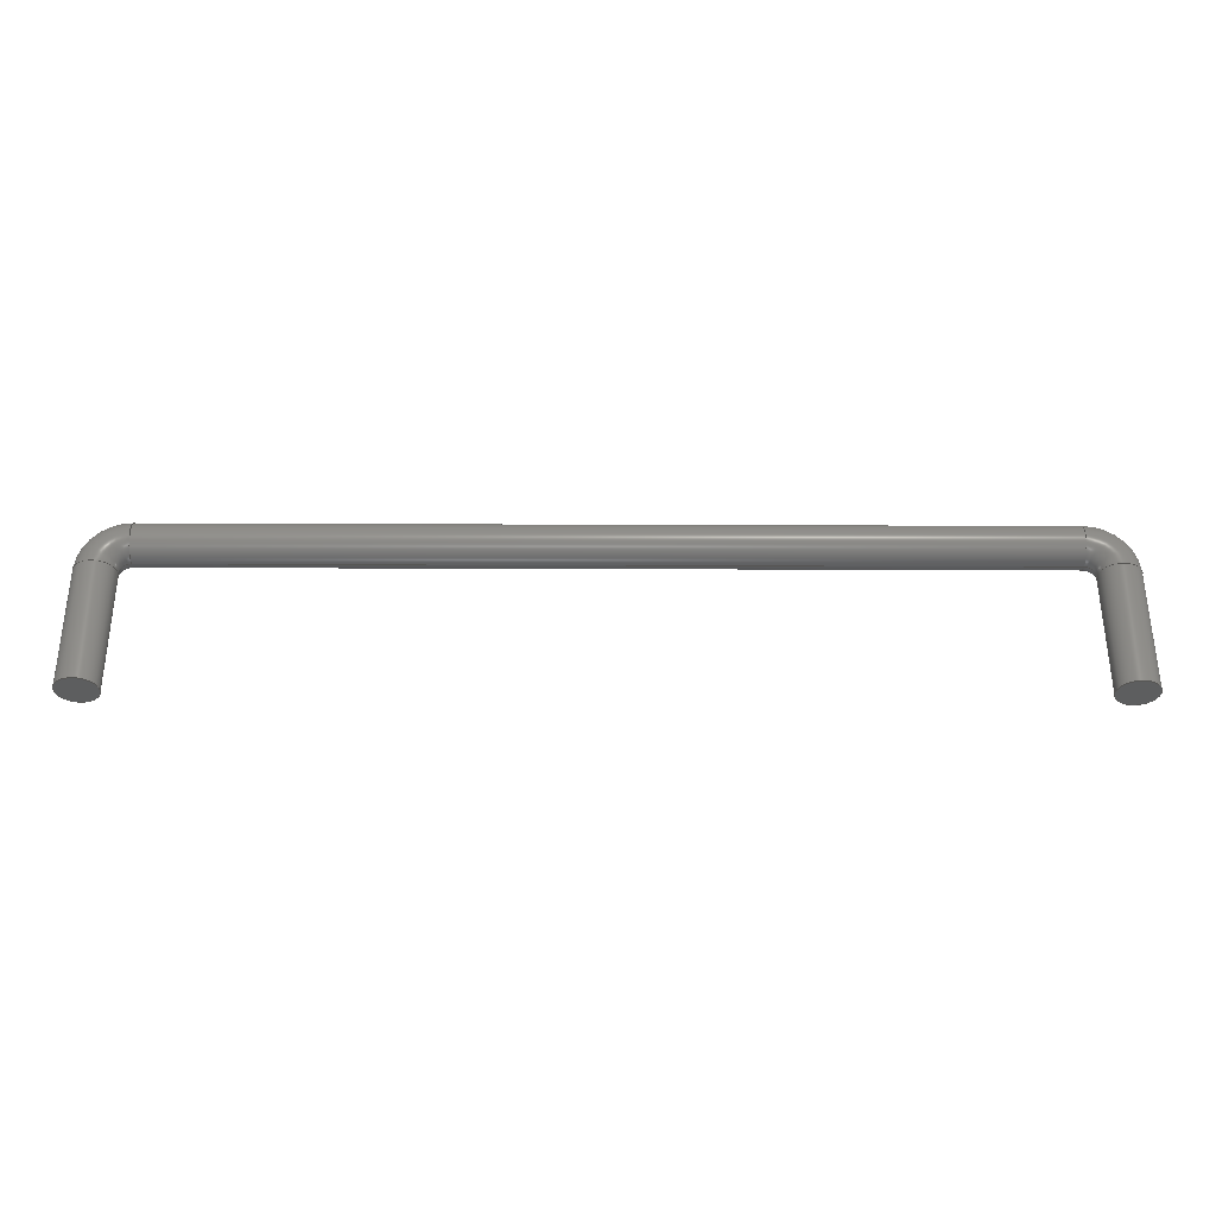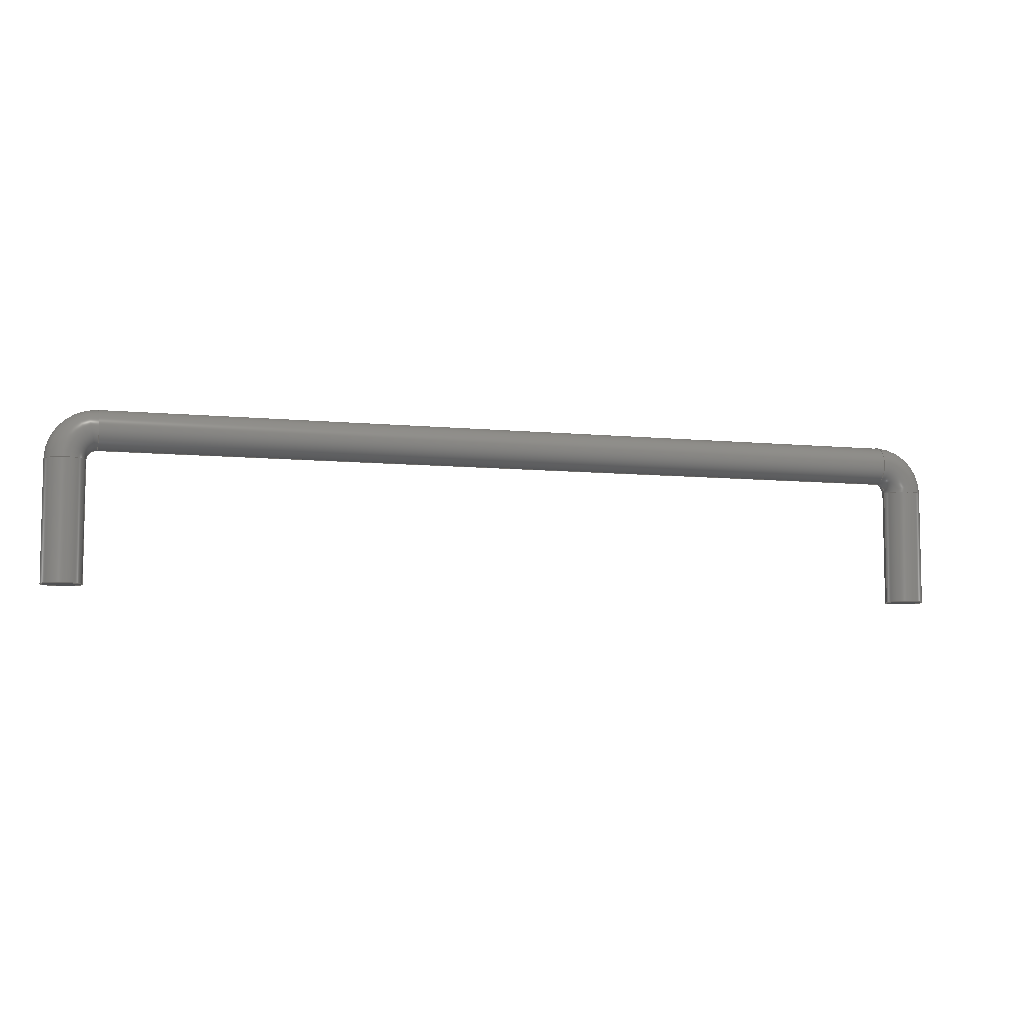
<metadata>
{"format":"step","ext":"stp","renderer":"f3d","projection":"perspective","resolution":1024,"background":"white","views":[{"elev":-33.6,"azim":179.7,"up":"+Z"},{"elev":-6.8,"azim":-16.9,"up":"+Z"}]}
</metadata>
<code>
ISO-10303-21;
DATA;
#1 = APPLICATION_PROTOCOL_DEFINITION('committee draft',
  'automotive_design',1997,#2);
#2 = APPLICATION_CONTEXT(
  'core data for automotive mechanical design processes');
#3 = SHAPE_DEFINITION_REPRESENTATION(#4,#10);
#4 = PRODUCT_DEFINITION_SHAPE('','',#5);
#5 = PRODUCT_DEFINITION('design','',#6,#9);
#6 = PRODUCT_DEFINITION_FORMATION('','',#7);
#7 = PRODUCT('Sweep','Sweep','',(#8));
#8 = MECHANICAL_CONTEXT('',#2,'mechanical');
#9 = PRODUCT_DEFINITION_CONTEXT('part definition',#2,'design');
#10 = ADVANCED_BREP_SHAPE_REPRESENTATION('',(#11,#15),#332);
#11 = AXIS2_PLACEMENT_3D('',#12,#13,#14);
#12 = CARTESIAN_POINT('',(0,0,0));
#13 = DIRECTION('',(0,0,1));
#14 = DIRECTION('',(1,0,-0));
#15 = MANIFOLD_SOLID_BREP('',#16);
#16 = CLOSED_SHELL('',(#17,#106,#160,#213,#267,#324,#328));
#17 = ADVANCED_FACE('',(#18),#32,.T.);
#18 = FACE_BOUND('',#19,.T.);
#19 = EDGE_LOOP('',(#20,#49,#75,#76));
#20 = ORIENTED_EDGE('',*,*,#21,.T.);
#21 = EDGE_CURVE('',#22,#24,#26,.T.);
#22 = VERTEX_POINT('',#23);
#23 = CARTESIAN_POINT('',(0.33,0,0));
#24 = VERTEX_POINT('',#25);
#25 = CARTESIAN_POINT('',(0.33,4.441e-16,2));
#26 = SEAM_CURVE('',#27,(#31,#42),.PCURVE_S1);
#27 = LINE('',#28,#29);
#28 = CARTESIAN_POINT('',(0.33,0,0));
#29 = VECTOR('',#30,1);
#30 = DIRECTION('',(0,2.22e-16,1));
#31 = PCURVE('',#32,#37);
#32 = CYLINDRICAL_SURFACE('',#33,0.33);
#33 = AXIS2_PLACEMENT_3D('',#34,#35,#36);
#34 = CARTESIAN_POINT('',(0,0,0));
#35 = DIRECTION('',(0,2.22e-16,1));
#36 = DIRECTION('',(1,0,0));
#37 = DEFINITIONAL_REPRESENTATION('',(#38),#41);
#38 = B_SPLINE_CURVE_WITH_KNOTS('',1,(#39,#40),.UNSPECIFIED.,.F.,.F.,(2,
    2),(0,2),.PIECEWISE_BEZIER_KNOTS.);
#39 = CARTESIAN_POINT('',(6.283,0));
#40 = CARTESIAN_POINT('',(6.283,2));
#41 = ( GEOMETRIC_REPRESENTATION_CONTEXT(2) 
PARAMETRIC_REPRESENTATION_CONTEXT() REPRESENTATION_CONTEXT('2D SPACE',''
  ) );
#42 = PCURVE('',#32,#43);
#43 = DEFINITIONAL_REPRESENTATION('',(#44),#48);
#44 = LINE('',#45,#46);
#45 = CARTESIAN_POINT('',(0,0));
#46 = VECTOR('',#47,1);
#47 = DIRECTION('',(0,1));
#48 = ( GEOMETRIC_REPRESENTATION_CONTEXT(2) 
PARAMETRIC_REPRESENTATION_CONTEXT() REPRESENTATION_CONTEXT('2D SPACE',''
  ) );
#49 = ORIENTED_EDGE('',*,*,#50,.F.);
#50 = EDGE_CURVE('',#24,#24,#51,.T.);
#51 = SURFACE_CURVE('',#52,(#57,#64),.PCURVE_S1);
#52 = CIRCLE('',#53,0.33);
#53 = AXIS2_PLACEMENT_3D('',#54,#55,#56);
#54 = CARTESIAN_POINT('',(0,4.441e-16,2));
#55 = DIRECTION('',(-0,2.22e-16,1));
#56 = DIRECTION('',(1,0,0));
#57 = PCURVE('',#32,#58);
#58 = DEFINITIONAL_REPRESENTATION('',(#59),#63);
#59 = LINE('',#60,#61);
#60 = CARTESIAN_POINT('',(0,2));
#61 = VECTOR('',#62,1);
#62 = DIRECTION('',(1,0));
#63 = ( GEOMETRIC_REPRESENTATION_CONTEXT(2) 
PARAMETRIC_REPRESENTATION_CONTEXT() REPRESENTATION_CONTEXT('2D SPACE',''
  ) );
#64 = PCURVE('',#65,#70);
#65 = TOROIDAL_SURFACE('',#66,0.5,0.33);
#66 = AXIS2_PLACEMENT_3D('',#67,#68,#69);
#67 = CARTESIAN_POINT('',(0.5,4.441e-16,2));
#68 = DIRECTION('',(0,1,-2.22e-16));
#69 = DIRECTION('',(1,0,0));
#70 = DEFINITIONAL_REPRESENTATION('',(#71),#74);
#71 = B_SPLINE_CURVE_WITH_KNOTS('',1,(#72,#73),.UNSPECIFIED.,.F.,.F.,(2,
    2),(0,6.283),.PIECEWISE_BEZIER_KNOTS.);
#72 = CARTESIAN_POINT('',(3.142,9.425));
#73 = CARTESIAN_POINT('',(3.142,3.142));
#74 = ( GEOMETRIC_REPRESENTATION_CONTEXT(2) 
PARAMETRIC_REPRESENTATION_CONTEXT() REPRESENTATION_CONTEXT('2D SPACE',''
  ) );
#75 = ORIENTED_EDGE('',*,*,#21,.F.);
#76 = ORIENTED_EDGE('',*,*,#77,.T.);
#77 = EDGE_CURVE('',#22,#22,#78,.T.);
#78 = SURFACE_CURVE('',#79,(#84,#90),.PCURVE_S1);
#79 = CIRCLE('',#80,0.33);
#80 = AXIS2_PLACEMENT_3D('',#81,#82,#83);
#81 = CARTESIAN_POINT('',(0,0,0));
#82 = DIRECTION('',(0,0,1));
#83 = DIRECTION('',(1,0,0));
#84 = PCURVE('',#32,#85);
#85 = DEFINITIONAL_REPRESENTATION('',(#86),#89);
#86 = B_SPLINE_CURVE_WITH_KNOTS('',1,(#87,#88),.UNSPECIFIED.,.F.,.F.,(2,
    2),(0,6.283),.PIECEWISE_BEZIER_KNOTS.);
#87 = CARTESIAN_POINT('',(0,0));
#88 = CARTESIAN_POINT('',(6.283,0));
#89 = ( GEOMETRIC_REPRESENTATION_CONTEXT(2) 
PARAMETRIC_REPRESENTATION_CONTEXT() REPRESENTATION_CONTEXT('2D SPACE',''
  ) );
#90 = PCURVE('',#91,#96);
#91 = PLANE('',#92);
#92 = AXIS2_PLACEMENT_3D('',#93,#94,#95);
#93 = CARTESIAN_POINT('',(0.33,0,0));
#94 = DIRECTION('',(0,0,-1));
#95 = DIRECTION('',(-1,0,0));
#96 = DEFINITIONAL_REPRESENTATION('',(#97),#105);
#97 = ( BOUNDED_CURVE() B_SPLINE_CURVE(2,(#98,#99,#100,#101,#102,#103,
#104),.UNSPECIFIED.,.F.,.F.) B_SPLINE_CURVE_WITH_KNOTS((1,2,2,2,2,1),(
    -2.094,0,2.094,4.189,6.283,
8.378),.UNSPECIFIED.) CURVE() GEOMETRIC_REPRESENTATION_ITEM() 
RATIONAL_B_SPLINE_CURVE((1,0.5,1,0.5,1,0.5,1)) REPRESENTATION_ITEM(
  '') );
#98 = CARTESIAN_POINT('',(0,0));
#99 = CARTESIAN_POINT('',(0,0.5716));
#100 = CARTESIAN_POINT('',(0.495,0.2858));
#101 = CARTESIAN_POINT('',(0.99,8.083e-17));
#102 = CARTESIAN_POINT('',(0.495,-0.2858));
#103 = CARTESIAN_POINT('',(4.996e-16,-0.5716));
#104 = CARTESIAN_POINT('',(0,0));
#105 = ( GEOMETRIC_REPRESENTATION_CONTEXT(2) 
PARAMETRIC_REPRESENTATION_CONTEXT() REPRESENTATION_CONTEXT('2D SPACE',''
  ) );
#106 = ADVANCED_FACE('',(#107),#65,.T.);
#107 = FACE_BOUND('',#108,.T.);
#108 = EDGE_LOOP('',(#109,#132,#158,#159));
#109 = ORIENTED_EDGE('',*,*,#110,.T.);
#110 = EDGE_CURVE('',#24,#111,#113,.T.);
#111 = VERTEX_POINT('',#112);
#112 = CARTESIAN_POINT('',(0.5,4.818e-16,2.17));
#113 = SEAM_CURVE('',#114,(#119,#125),.PCURVE_S1);
#114 = CIRCLE('',#115,0.17);
#115 = AXIS2_PLACEMENT_3D('',#116,#117,#118);
#116 = CARTESIAN_POINT('',(0.5,5.653e-16,2));
#117 = DIRECTION('',(0,1,-2.22e-16));
#118 = DIRECTION('',(1,0,0));
#119 = PCURVE('',#65,#120);
#120 = DEFINITIONAL_REPRESENTATION('',(#121),#124);
#121 = B_SPLINE_CURVE_WITH_KNOTS('',1,(#122,#123),.UNSPECIFIED.,.F.,.F.,
  (2,2),(3.142,4.712),.PIECEWISE_BEZIER_KNOTS.);
#122 = CARTESIAN_POINT('',(3.142,3.142));
#123 = CARTESIAN_POINT('',(4.712,3.142));
#124 = ( GEOMETRIC_REPRESENTATION_CONTEXT(2) 
PARAMETRIC_REPRESENTATION_CONTEXT() REPRESENTATION_CONTEXT('2D SPACE',''
  ) );
#125 = PCURVE('',#65,#126);
#126 = DEFINITIONAL_REPRESENTATION('',(#127),#131);
#127 = LINE('',#128,#129);
#128 = CARTESIAN_POINT('',(0,9.425));
#129 = VECTOR('',#130,1);
#130 = DIRECTION('',(1,0));
#131 = ( GEOMETRIC_REPRESENTATION_CONTEXT(2) 
PARAMETRIC_REPRESENTATION_CONTEXT() REPRESENTATION_CONTEXT('2D SPACE',''
  ) );
#132 = ORIENTED_EDGE('',*,*,#133,.T.);
#133 = EDGE_CURVE('',#111,#111,#134,.T.);
#134 = SURFACE_CURVE('',#135,(#140,#147),.PCURVE_S1);
#135 = CIRCLE('',#136,0.33);
#136 = AXIS2_PLACEMENT_3D('',#137,#138,#139);
#137 = CARTESIAN_POINT('',(0.5,5.551e-16,2.5));
#138 = DIRECTION('',(-1,-4.079e-32,-1.837e-16));
#139 = DIRECTION('',(-1.837e-16,2.22e-16,1));
#140 = PCURVE('',#65,#141);
#141 = DEFINITIONAL_REPRESENTATION('',(#142),#146);
#142 = LINE('',#143,#144);
#143 = CARTESIAN_POINT('',(4.712,0));
#144 = VECTOR('',#145,1);
#145 = DIRECTION('',(0,1));
#146 = ( GEOMETRIC_REPRESENTATION_CONTEXT(2) 
PARAMETRIC_REPRESENTATION_CONTEXT() REPRESENTATION_CONTEXT('2D SPACE',''
  ) );
#147 = PCURVE('',#148,#153);
#148 = CYLINDRICAL_SURFACE('',#149,0.33);
#149 = AXIS2_PLACEMENT_3D('',#150,#151,#152);
#150 = CARTESIAN_POINT('',(0.5,5.551e-16,2.5));
#151 = DIRECTION('',(1,0,0));
#152 = DIRECTION('',(0,-2.22e-16,-1));
#153 = DEFINITIONAL_REPRESENTATION('',(#154),#157);
#154 = B_SPLINE_CURVE_WITH_KNOTS('',1,(#155,#156),.UNSPECIFIED.,.F.,.F.,
  (2,2),(3.142,9.425),.PIECEWISE_BEZIER_KNOTS.);
#155 = CARTESIAN_POINT('',(6.283,0));
#156 = CARTESIAN_POINT('',(0,0));
#157 = ( GEOMETRIC_REPRESENTATION_CONTEXT(2) 
PARAMETRIC_REPRESENTATION_CONTEXT() REPRESENTATION_CONTEXT('2D SPACE',''
  ) );
#158 = ORIENTED_EDGE('',*,*,#110,.F.);
#159 = ORIENTED_EDGE('',*,*,#50,.T.);
#160 = ADVANCED_FACE('',(#161),#148,.T.);
#161 = FACE_BOUND('',#162,.T.);
#162 = EDGE_LOOP('',(#163,#185,#211,#212));
#163 = ORIENTED_EDGE('',*,*,#164,.T.);
#164 = EDGE_CURVE('',#111,#165,#167,.T.);
#165 = VERTEX_POINT('',#166);
#166 = CARTESIAN_POINT('',(14.5,4.818e-16,2.17));
#167 = SEAM_CURVE('',#168,(#172,#178),.PCURVE_S1);
#168 = LINE('',#169,#170);
#169 = CARTESIAN_POINT('',(0.5,4.818e-16,2.17));
#170 = VECTOR('',#171,1);
#171 = DIRECTION('',(1,0,0));
#172 = PCURVE('',#148,#173);
#173 = DEFINITIONAL_REPRESENTATION('',(#174),#177);
#174 = B_SPLINE_CURVE_WITH_KNOTS('',1,(#175,#176),.UNSPECIFIED.,.F.,.F.,
  (2,2),(0,14),.PIECEWISE_BEZIER_KNOTS.);
#175 = CARTESIAN_POINT('',(6.283,0));
#176 = CARTESIAN_POINT('',(6.283,14));
#177 = ( GEOMETRIC_REPRESENTATION_CONTEXT(2) 
PARAMETRIC_REPRESENTATION_CONTEXT() REPRESENTATION_CONTEXT('2D SPACE',''
  ) );
#178 = PCURVE('',#148,#179);
#179 = DEFINITIONAL_REPRESENTATION('',(#180),#184);
#180 = LINE('',#181,#182);
#181 = CARTESIAN_POINT('',(0,0));
#182 = VECTOR('',#183,1);
#183 = DIRECTION('',(0,1));
#184 = ( GEOMETRIC_REPRESENTATION_CONTEXT(2) 
PARAMETRIC_REPRESENTATION_CONTEXT() REPRESENTATION_CONTEXT('2D SPACE',''
  ) );
#185 = ORIENTED_EDGE('',*,*,#186,.F.);
#186 = EDGE_CURVE('',#165,#165,#187,.T.);
#187 = SURFACE_CURVE('',#188,(#193,#200),.PCURVE_S1);
#188 = CIRCLE('',#189,0.33);
#189 = AXIS2_PLACEMENT_3D('',#190,#191,#192);
#190 = CARTESIAN_POINT('',(14.5,5.551e-16,2.5));
#191 = DIRECTION('',(1,0,0));
#192 = DIRECTION('',(0,-2.22e-16,-1));
#193 = PCURVE('',#148,#194);
#194 = DEFINITIONAL_REPRESENTATION('',(#195),#199);
#195 = LINE('',#196,#197);
#196 = CARTESIAN_POINT('',(0,14));
#197 = VECTOR('',#198,1);
#198 = DIRECTION('',(1,0));
#199 = ( GEOMETRIC_REPRESENTATION_CONTEXT(2) 
PARAMETRIC_REPRESENTATION_CONTEXT() REPRESENTATION_CONTEXT('2D SPACE',''
  ) );
#200 = PCURVE('',#201,#206);
#201 = TOROIDAL_SURFACE('',#202,0.5,0.33);
#202 = AXIS2_PLACEMENT_3D('',#203,#204,#205);
#203 = CARTESIAN_POINT('',(14.5,4.441e-16,2));
#204 = DIRECTION('',(0,1,-2.22e-16));
#205 = DIRECTION('',(1,0,0));
#206 = DEFINITIONAL_REPRESENTATION('',(#207),#210);
#207 = B_SPLINE_CURVE_WITH_KNOTS('',1,(#208,#209),.UNSPECIFIED.,.F.,.F.,
  (2,2),(0,6.283),.PIECEWISE_BEZIER_KNOTS.);
#208 = CARTESIAN_POINT('',(4.712,9.425));
#209 = CARTESIAN_POINT('',(4.712,3.142));
#210 = ( GEOMETRIC_REPRESENTATION_CONTEXT(2) 
PARAMETRIC_REPRESENTATION_CONTEXT() REPRESENTATION_CONTEXT('2D SPACE',''
  ) );
#211 = ORIENTED_EDGE('',*,*,#164,.F.);
#212 = ORIENTED_EDGE('',*,*,#133,.F.);
#213 = ADVANCED_FACE('',(#214),#201,.T.);
#214 = FACE_BOUND('',#215,.T.);
#215 = EDGE_LOOP('',(#216,#239,#265,#266));
#216 = ORIENTED_EDGE('',*,*,#217,.T.);
#217 = EDGE_CURVE('',#165,#218,#220,.T.);
#218 = VERTEX_POINT('',#219);
#219 = CARTESIAN_POINT('',(14.67,4.441e-16,2));
#220 = SEAM_CURVE('',#221,(#226,#232),.PCURVE_S1);
#221 = CIRCLE('',#222,0.17);
#222 = AXIS2_PLACEMENT_3D('',#223,#224,#225);
#223 = CARTESIAN_POINT('',(14.5,5.653e-16,2));
#224 = DIRECTION('',(0,1,-2.22e-16));
#225 = DIRECTION('',(1,0,0));
#226 = PCURVE('',#201,#227);
#227 = DEFINITIONAL_REPRESENTATION('',(#228),#231);
#228 = B_SPLINE_CURVE_WITH_KNOTS('',1,(#229,#230),.UNSPECIFIED.,.F.,.F.,
  (2,2),(4.712,6.283),.PIECEWISE_BEZIER_KNOTS.);
#229 = CARTESIAN_POINT('',(4.712,3.142));
#230 = CARTESIAN_POINT('',(6.283,3.142));
#231 = ( GEOMETRIC_REPRESENTATION_CONTEXT(2) 
PARAMETRIC_REPRESENTATION_CONTEXT() REPRESENTATION_CONTEXT('2D SPACE',''
  ) );
#232 = PCURVE('',#201,#233);
#233 = DEFINITIONAL_REPRESENTATION('',(#234),#238);
#234 = LINE('',#235,#236);
#235 = CARTESIAN_POINT('',(0,9.425));
#236 = VECTOR('',#237,1);
#237 = DIRECTION('',(1,0));
#238 = ( GEOMETRIC_REPRESENTATION_CONTEXT(2) 
PARAMETRIC_REPRESENTATION_CONTEXT() REPRESENTATION_CONTEXT('2D SPACE',''
  ) );
#239 = ORIENTED_EDGE('',*,*,#240,.T.);
#240 = EDGE_CURVE('',#218,#218,#241,.T.);
#241 = SURFACE_CURVE('',#242,(#247,#254),.PCURVE_S1);
#242 = CIRCLE('',#243,0.33);
#243 = AXIS2_PLACEMENT_3D('',#244,#245,#246);
#244 = CARTESIAN_POINT('',(15,4.441e-16,2));
#245 = DIRECTION('',(-2.449e-16,2.22e-16,1));
#246 = DIRECTION('',(1,5.439e-32,2.449e-16));
#247 = PCURVE('',#201,#248);
#248 = DEFINITIONAL_REPRESENTATION('',(#249),#253);
#249 = LINE('',#250,#251);
#250 = CARTESIAN_POINT('',(6.283,0));
#251 = VECTOR('',#252,1);
#252 = DIRECTION('',(0,1));
#253 = ( GEOMETRIC_REPRESENTATION_CONTEXT(2) 
PARAMETRIC_REPRESENTATION_CONTEXT() REPRESENTATION_CONTEXT('2D SPACE',''
  ) );
#254 = PCURVE('',#255,#260);
#255 = CYLINDRICAL_SURFACE('',#256,0.33);
#256 = AXIS2_PLACEMENT_3D('',#257,#258,#259);
#257 = CARTESIAN_POINT('',(15,4.441e-16,2));
#258 = DIRECTION('',(0,-2.22e-16,-1));
#259 = DIRECTION('',(-1,0,0));
#260 = DEFINITIONAL_REPRESENTATION('',(#261),#264);
#261 = B_SPLINE_CURVE_WITH_KNOTS('',1,(#262,#263),.UNSPECIFIED.,.F.,.F.,
  (2,2),(3.142,9.425),.PIECEWISE_BEZIER_KNOTS.);
#262 = CARTESIAN_POINT('',(6.283,0));
#263 = CARTESIAN_POINT('',(0,0));
#264 = ( GEOMETRIC_REPRESENTATION_CONTEXT(2) 
PARAMETRIC_REPRESENTATION_CONTEXT() REPRESENTATION_CONTEXT('2D SPACE',''
  ) );
#265 = ORIENTED_EDGE('',*,*,#217,.F.);
#266 = ORIENTED_EDGE('',*,*,#186,.T.);
#267 = ADVANCED_FACE('',(#268),#255,.T.);
#268 = FACE_BOUND('',#269,.T.);
#269 = EDGE_LOOP('',(#270,#292,#322,#323));
#270 = ORIENTED_EDGE('',*,*,#271,.T.);
#271 = EDGE_CURVE('',#218,#272,#274,.T.);
#272 = VERTEX_POINT('',#273);
#273 = CARTESIAN_POINT('',(14.67,-2.88e-31,
    -1.297e-15));
#274 = SEAM_CURVE('',#275,(#279,#285),.PCURVE_S1);
#275 = LINE('',#276,#277);
#276 = CARTESIAN_POINT('',(14.67,4.441e-16,2));
#277 = VECTOR('',#278,1);
#278 = DIRECTION('',(0,-2.22e-16,-1));
#279 = PCURVE('',#255,#280);
#280 = DEFINITIONAL_REPRESENTATION('',(#281),#284);
#281 = B_SPLINE_CURVE_WITH_KNOTS('',1,(#282,#283),.UNSPECIFIED.,.F.,.F.,
  (2,2),(0,2),.PIECEWISE_BEZIER_KNOTS.);
#282 = CARTESIAN_POINT('',(6.283,0));
#283 = CARTESIAN_POINT('',(6.283,2));
#284 = ( GEOMETRIC_REPRESENTATION_CONTEXT(2) 
PARAMETRIC_REPRESENTATION_CONTEXT() REPRESENTATION_CONTEXT('2D SPACE',''
  ) );
#285 = PCURVE('',#255,#286);
#286 = DEFINITIONAL_REPRESENTATION('',(#287),#291);
#287 = LINE('',#288,#289);
#288 = CARTESIAN_POINT('',(0,0));
#289 = VECTOR('',#290,1);
#290 = DIRECTION('',(0,1));
#291 = ( GEOMETRIC_REPRESENTATION_CONTEXT(2) 
PARAMETRIC_REPRESENTATION_CONTEXT() REPRESENTATION_CONTEXT('2D SPACE',''
  ) );
#292 = ORIENTED_EDGE('',*,*,#293,.F.);
#293 = EDGE_CURVE('',#272,#272,#294,.T.);
#294 = SURFACE_CURVE('',#295,(#300,#306),.PCURVE_S1);
#295 = CIRCLE('',#296,0.33);
#296 = AXIS2_PLACEMENT_3D('',#297,#298,#299);
#297 = CARTESIAN_POINT('',(15,-2.465e-31,-1.11e-15
    ));
#298 = DIRECTION('',(5.666e-16,-4.441e-16,-1));
#299 = DIRECTION('',(-1,-1.258e-31,-5.666e-16));
#300 = PCURVE('',#255,#301);
#301 = DEFINITIONAL_REPRESENTATION('',(#302),#305);
#302 = B_SPLINE_CURVE_WITH_KNOTS('',1,(#303,#304),.UNSPECIFIED.,.F.,.F.,
  (2,2),(0,6.283),.PIECEWISE_BEZIER_KNOTS.);
#303 = CARTESIAN_POINT('',(0,2));
#304 = CARTESIAN_POINT('',(6.283,2));
#305 = ( GEOMETRIC_REPRESENTATION_CONTEXT(2) 
PARAMETRIC_REPRESENTATION_CONTEXT() REPRESENTATION_CONTEXT('2D SPACE',''
  ) );
#306 = PCURVE('',#307,#312);
#307 = PLANE('',#308);
#308 = AXIS2_PLACEMENT_3D('',#309,#310,#311);
#309 = CARTESIAN_POINT('',(14.67,-2.88e-31,
    -1.297e-15));
#310 = DIRECTION('',(-5.666e-16,4.441e-16,1));
#311 = DIRECTION('',(1,0,5.666e-16));
#312 = DEFINITIONAL_REPRESENTATION('',(#313),#321);
#313 = ( BOUNDED_CURVE() B_SPLINE_CURVE(2,(#314,#315,#316,#317,#318,#319
,#320),.UNSPECIFIED.,.F.,.F.) B_SPLINE_CURVE_WITH_KNOTS((1,2,2,2,2,1),(
    -2.094,0,2.094,4.189,6.283,
8.378),.UNSPECIFIED.) CURVE() GEOMETRIC_REPRESENTATION_ITEM() 
RATIONAL_B_SPLINE_CURVE((1,0.5,1,0.5,1,0.5,1)) REPRESENTATION_ITEM(
  '') );
#314 = CARTESIAN_POINT('',(0,3.832e-47));
#315 = CARTESIAN_POINT('',(0,0.5716));
#316 = CARTESIAN_POINT('',(0.495,0.2858));
#317 = CARTESIAN_POINT('',(0.99,8.083e-17));
#318 = CARTESIAN_POINT('',(0.495,-0.2858));
#319 = CARTESIAN_POINT('',(4.996e-16,-0.5716));
#320 = CARTESIAN_POINT('',(0,3.832e-47));
#321 = ( GEOMETRIC_REPRESENTATION_CONTEXT(2) 
PARAMETRIC_REPRESENTATION_CONTEXT() REPRESENTATION_CONTEXT('2D SPACE',''
  ) );
#322 = ORIENTED_EDGE('',*,*,#271,.F.);
#323 = ORIENTED_EDGE('',*,*,#240,.F.);
#324 = ADVANCED_FACE('',(#325),#91,.T.);
#325 = FACE_BOUND('',#326,.F.);
#326 = EDGE_LOOP('',(#327));
#327 = ORIENTED_EDGE('',*,*,#77,.T.);
#328 = ADVANCED_FACE('',(#329),#307,.F.);
#329 = FACE_BOUND('',#330,.T.);
#330 = EDGE_LOOP('',(#331));
#331 = ORIENTED_EDGE('',*,*,#293,.T.);
#332 = ( GEOMETRIC_REPRESENTATION_CONTEXT(3) 
GLOBAL_UNCERTAINTY_ASSIGNED_CONTEXT((#336)) GLOBAL_UNIT_ASSIGNED_CONTEXT
((#333,#334,#335)) REPRESENTATION_CONTEXT('Context #1',
  '3D Context with UNIT and UNCERTAINTY') );
#333 = ( LENGTH_UNIT() NAMED_UNIT(*) SI_UNIT(.MILLI.,.METRE.) );
#334 = ( NAMED_UNIT(*) PLANE_ANGLE_UNIT() SI_UNIT($,.RADIAN.) );
#335 = ( NAMED_UNIT(*) SI_UNIT($,.STERADIAN.) SOLID_ANGLE_UNIT() );
#336 = UNCERTAINTY_MEASURE_WITH_UNIT(LENGTH_MEASURE(1e-07),#333,
  'distance_accuracy_value','confusion accuracy');
#337 = PRODUCT_TYPE('part',$,(#7));
#338 = MECHANICAL_DESIGN_GEOMETRIC_PRESENTATION_REPRESENTATION('',(#339)
  ,#332);
#339 = STYLED_ITEM('color',(#340),#15);
#340 = PRESENTATION_STYLE_ASSIGNMENT((#341,#347));
#341 = SURFACE_STYLE_USAGE(.BOTH.,#342);
#342 = SURFACE_SIDE_STYLE('',(#343));
#343 = SURFACE_STYLE_FILL_AREA(#344);
#344 = FILL_AREA_STYLE('',(#345));
#345 = FILL_AREA_STYLE_COLOUR('',#346);
#346 = COLOUR_RGB('',0.8,0.8,0.8);
#347 = CURVE_STYLE('',#348,POSITIVE_LENGTH_MEASURE(0.1),#346);
#348 = DRAUGHTING_PRE_DEFINED_CURVE_FONT('continuous');
ENDSEC;
END-ISO-10303-21;

</code>
